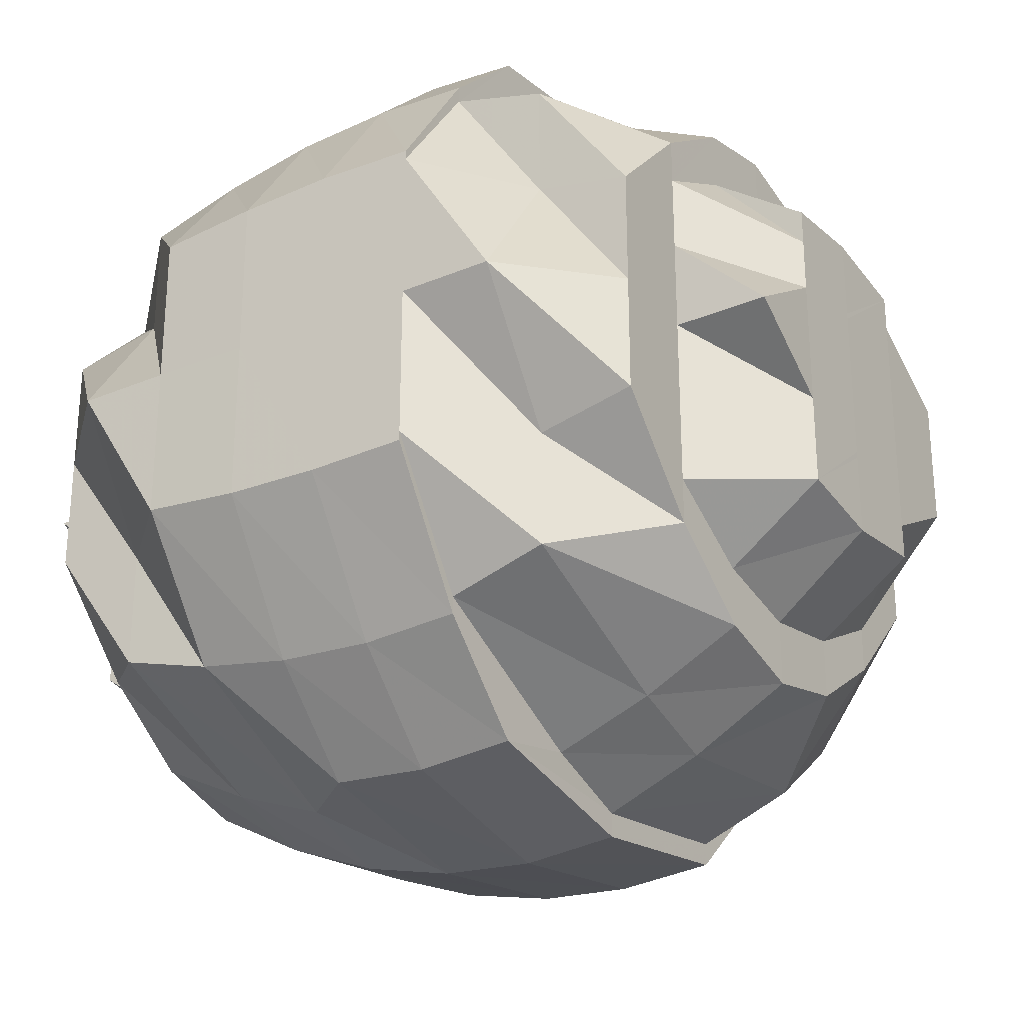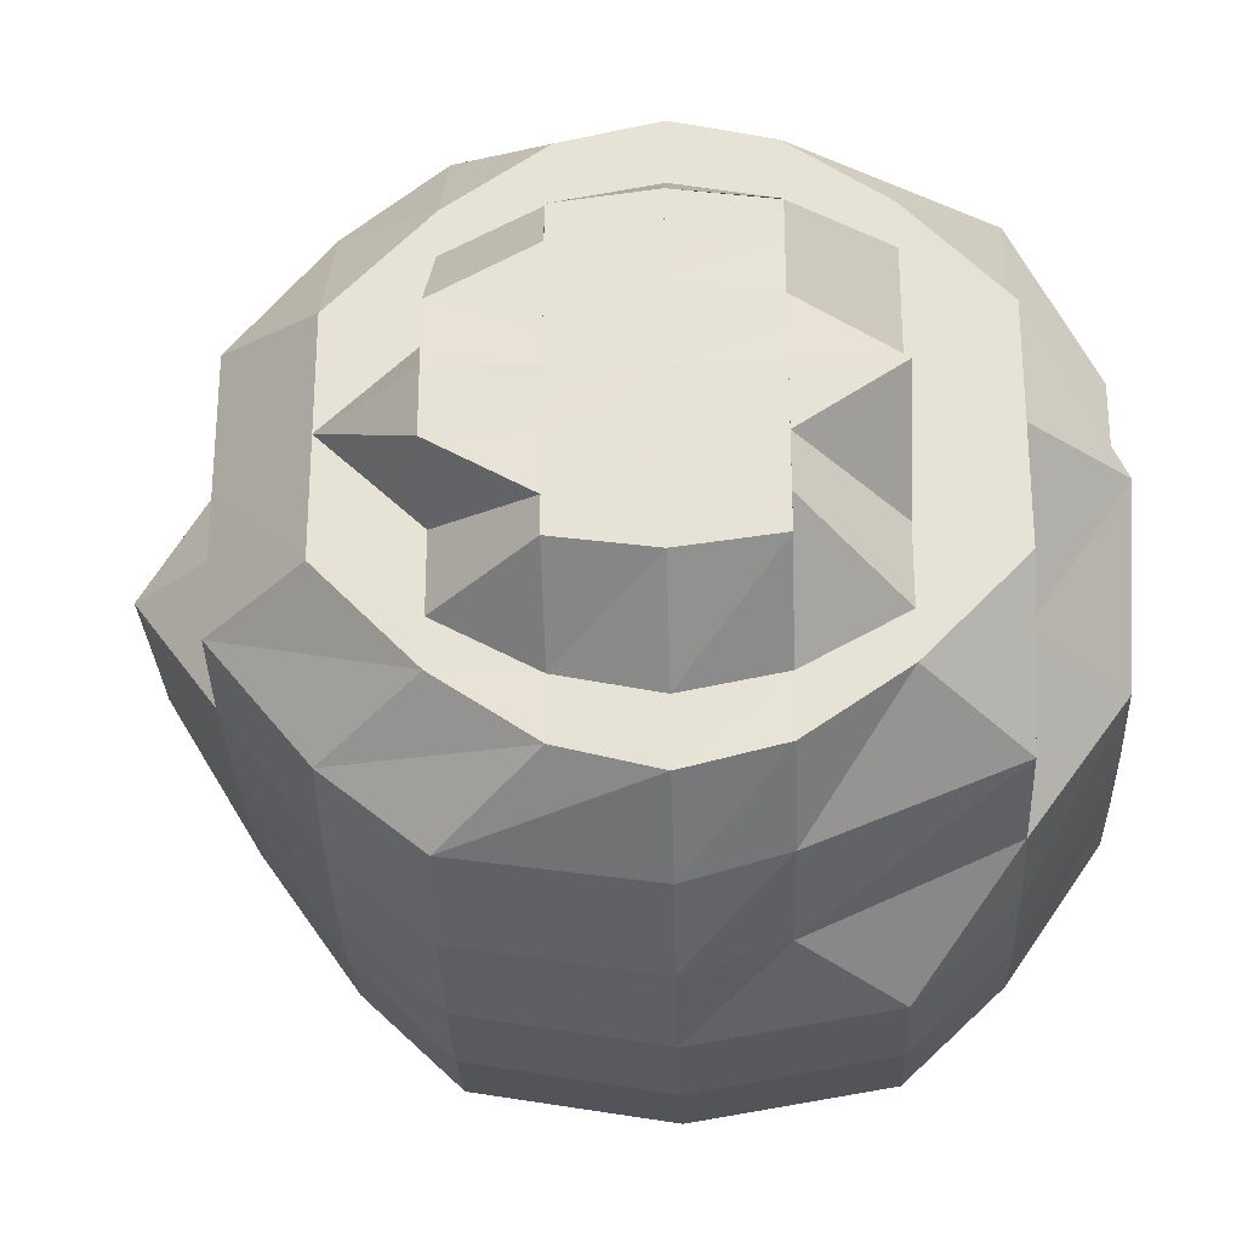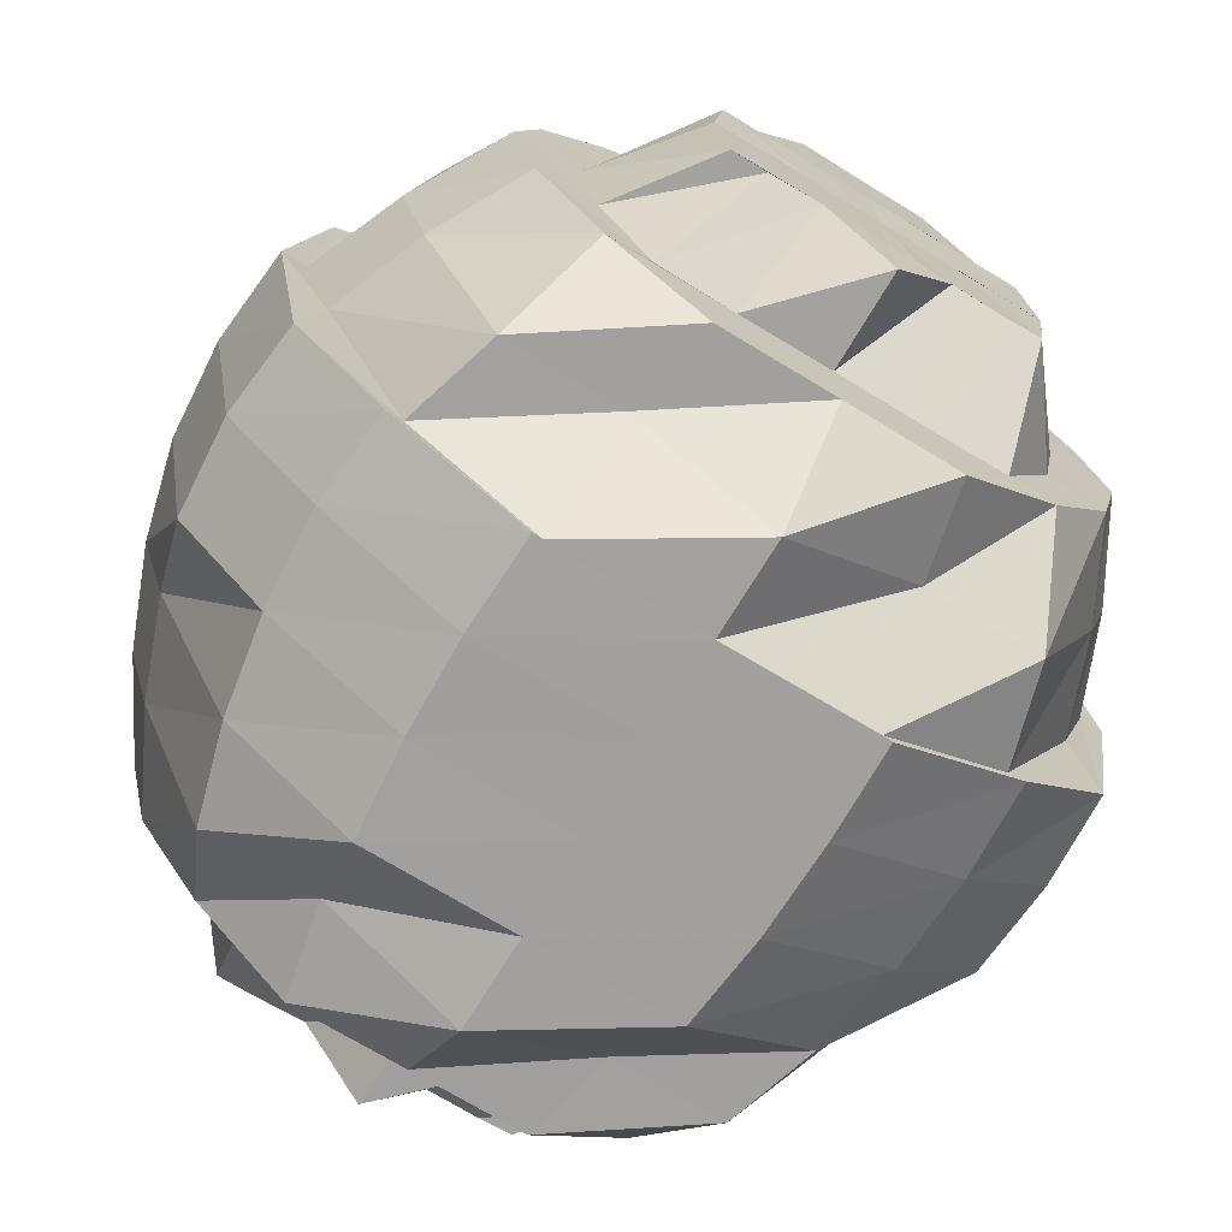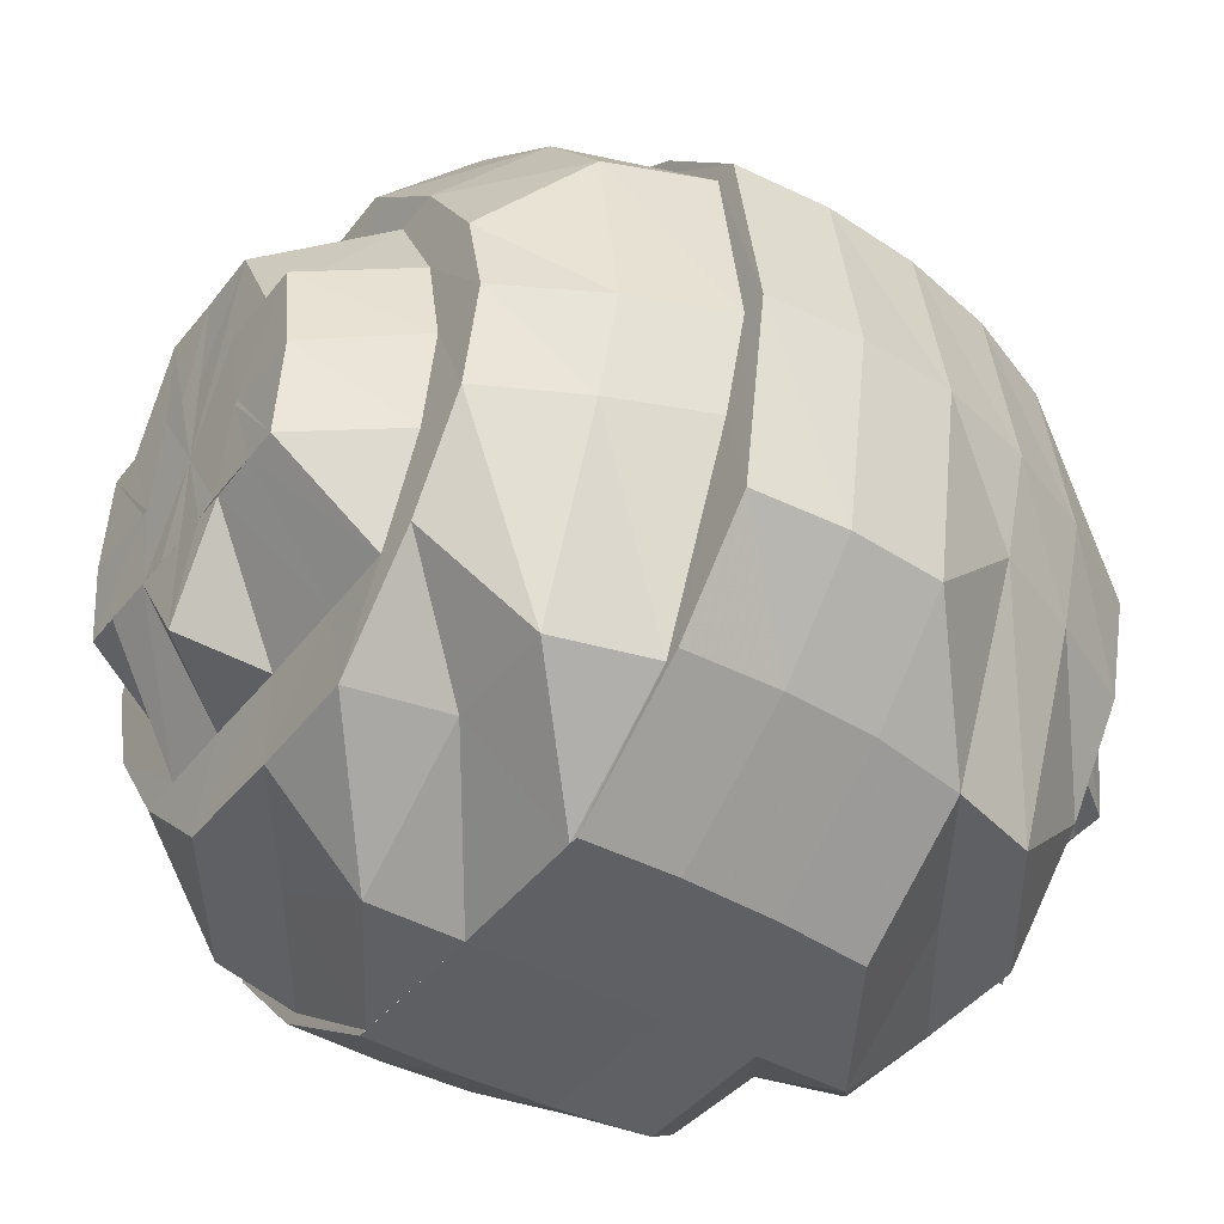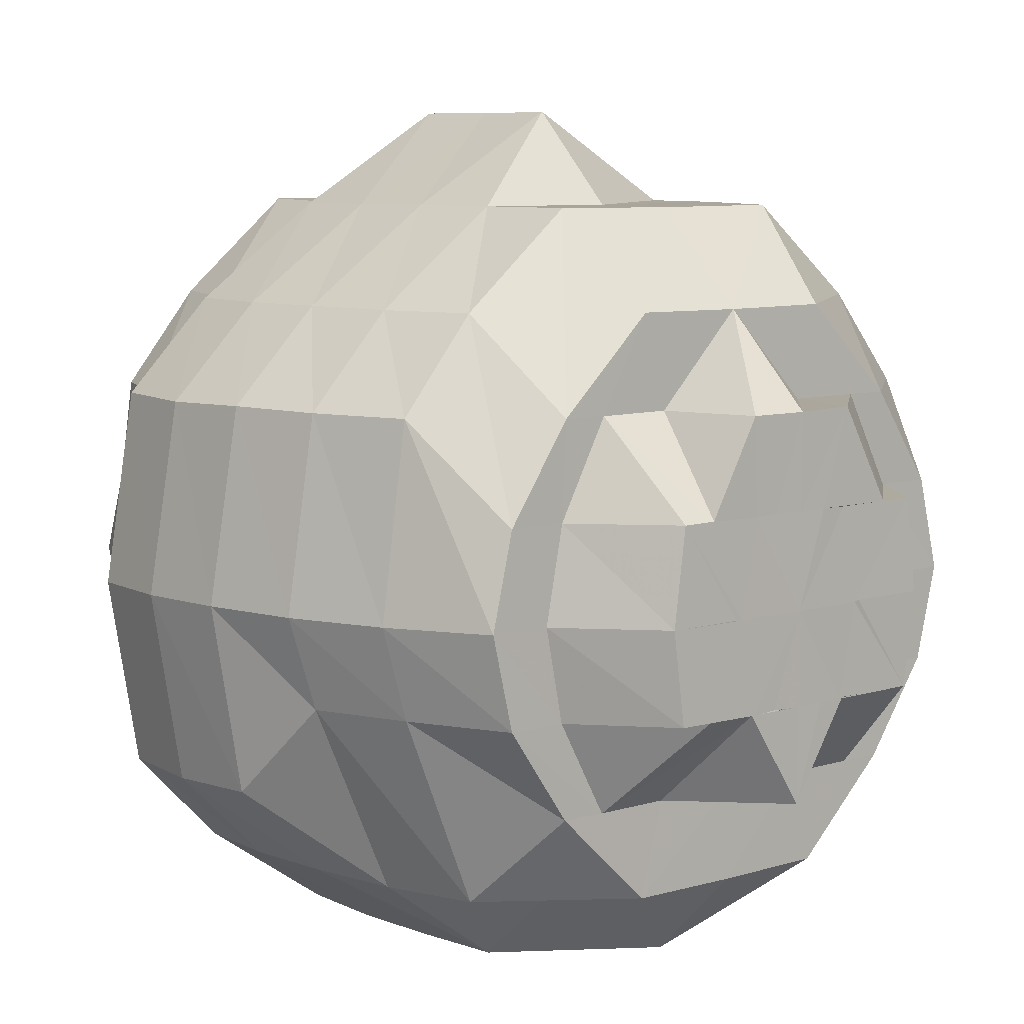
<metadata>
{"format":"obj","ext":"obj","renderer":"f3d","projection":"perspective","resolution":1024,"background":"white","views":[{"elev":-28.2,"azim":32.0,"up":"+Z"},{"elev":-27.7,"azim":-88.1,"up":"+Z"},{"elev":-71.7,"azim":58.7,"up":"+Y"},{"elev":-42.3,"azim":145.7,"up":"+Y"},{"elev":8.1,"azim":-129.9,"up":"+Y"}]}
</metadata>
<code>
o 14745
v 2203 1871 7.45
v 2203 1871 7.453
v 2203 1871 7.45
v 2203 1871 7.443
v 2203 1871 7.45
v 2203 1871 7.45
v 2203 1871 7.447
v 2203 1871 7.443
v 2203 1871 7.438
v 2203 1871 7.444
v 2203 1871 7.434
v 2203 1871 7.427
v 2203 1871 7.432
v 2203 1871 7.427
v 2203 1871 7.44
v 2203 1871 7.443
v 2203 1871 7.45
v 2203 1871 7.421
v 2203 1871 7.427
v 2203 1871 7.418
v 2203 1871 7.438
v 2203 1871 7.425
v 2203 1871 7.427
v 2203 1871 7.434
v 2203 1871 7.45
v 2203 1871 7.424
v 2203 1871 7.415
v 2203 1871 7.413
v 2203 1871 7.412
v 2203 1871 7.436
v 2203 1871 7.421
v 2203 1871 7.421
v 2203 1871 7.434
v 2203 1871 7.409
v 2203 1871 7.409
v 2203 1871 7.419
v 2203 1871 7.406
v 2203 1871 7.433
v 2203 1871 7.434
v 2203 1871 7.45
v 2203 1871 7.45
v 2203 1871 7.45
v 2203 1871 7.467
v 2203 1871 7.466
v 2203 1871 7.464
v 2203 1871 7.481
v 2203 1871 7.479
v 2203 1871 7.462
v 2203 1871 7.476
v 2203 1871 7.45
v 2203 1871 7.466
v 2203 1871 7.479
v 2203 1871 7.472
v 2203 1871 7.46
v 2203 1871 7.468
v 2203 1871 7.457
v 2203 1871 7.462
v 2203 1871 7.456
v 2203 1871 7.458
v 2203 1871 7.466
v 2203 1871 7.459
v 2203 1871 7.467
v 2203 1871 7.466
v 2203 1871 7.456
v 2203 1871 7.453
v 2203 1871 7.473
v 2203 1871 7.475
v 2203 1871 7.473
v 2203 1871 7.466
v 2203 1871 7.479
v 2203 1871 7.482
v 2203 1871 7.485
v 2203 1871 7.473
v 2203 1871 7.488
v 2203 1871 7.481
v 2203 1871 7.487
v 2203 1871 7.479
v 2203 1871 7.468
v 2203 1871 7.462
v 2203 1871 7.466
v 2203 1871 7.473
v 2203 1871 7.457
v 2203 1871 7.46
v 2203 1871 7.45
v 2203 1871 7.45
v 2203 1871 7.46
v 2203 1871 7.45
v 2203 1871 7.447
v 2203 1871 7.45
v 2203 1871 7.443
v 2203 1871 7.444
v 2203 1871 7.442
v 2203 1871 7.434
v 2203 1871 7.438
v 2203 1871 7.433
v 2203 1871 7.434
v 2203 1871 7.441
v 2203 1871 7.427
v 2203 1871 7.432
v 2203 1871 7.438
v 2203 1871 7.427
v 2203 1871 7.427
v 2203 1871 7.421
v 2203 1871 7.44
v 2203 1871 7.443
v 2203 1871 7.438
v 2203 1871 7.45
v 2203 1871 7.45
v 2203 1871 7.45
v 2203 1871 7.443
v 2203 1871 7.462
v 2203 1871 7.45
v 2203 1871 7.45
v 2203 1871 7.436
v 2203 1871 7.464
v 2203 1871 7.438
v 2203 1871 7.427
v 2203 1871 7.462
v 2203 1871 7.45
v 2203 1871 7.466
v 2203 1871 7.481
v 2203 1871 7.467
v 2203 1871 7.45
v 2203 1871 7.434
v 2203 1871 7.424
v 2203 1871 7.434
v 2203 1871 7.421
v 2203 1871 7.415
v 2203 1871 7.421
v 2203 1871 7.433
v 2203 1871 7.419
v 2203 1871 7.412
v 2203 1871 7.419
v 2203 1871 7.409
v 2203 1871 7.408
v 2203 1871 7.409
v 2203 1871 7.406
v 2203 1871 7.418
v 2203 1871 7.408
v 2203 1871 7.405
v 2203 1871 7.409
v 2203 1871 7.406
v 2203 1871 7.409
v 2203 1871 7.419
v 2203 1871 7.433
v 2203 1871 7.433
v 2203 1871 7.409
v 2203 1871 7.419
v 2203 1871 7.433
v 2203 1871 7.421
v 2203 1871 7.434
v 2203 1871 7.45
v 2203 1871 7.45
v 2203 1871 7.45
v 2203 1871 7.433
v 2203 1871 7.434
v 2203 1871 7.421
v 2203 1871 7.467
v 2203 1871 7.467
v 2203 1871 7.467
v 2203 1871 7.482
v 2203 1871 7.466
v 2203 1871 7.481
v 2203 1871 7.479
v 2203 1871 7.481
v 2203 1871 7.467
v 2203 1871 7.488
v 2203 1871 7.491
v 2203 1871 7.492
v 2203 1871 7.491
v 2203 1871 7.481
v 2203 1871 7.494
v 2203 1871 7.495
v 2203 1871 7.491
v 2203 1871 7.494
v 2203 1871 7.492
v 2203 1871 7.491
v 2203 1871 7.488
v 2203 1871 7.492
v 2203 1871 7.491
v 2203 1871 7.494
v 2203 1871 7.481
v 2203 1871 7.482
v 2203 1871 7.491
v 2203 1871 7.481
v 2203 1871 7.479
v 2203 1871 7.467
v 2203 1871 7.466
v 2203 1871 7.467
v 2203 1871 7.467
v 2203 1871 7.45
v 2203 1871 7.45
v 2203 1871 7.45
v 2203 1871 7.45
v 2203 1871 7.467
v 2203 1871 7.466
v 2203 1871 7.479
v 2203 1871 7.45
v 2203 1871 7.45
v 2203 1871 7.433
v 2203 1871 7.433
v 2203 1871 7.433
v 2203 1871 7.434
v 2203 1871 7.419
v 2203 1871 7.421
v 2203 1871 7.418
v 2203 1871 7.433
v 2203 1871 7.419
v 2203 1871 7.408
v 2203 1871 7.419
v 2203 1871 7.421
v 2203 1871 7.434
v 2203 1871 7.409
v 2203 1871 7.406
v 2203 1871 7.412
v 2203 1871 7.408
v 2203 1871 7.412
v 2203 1871 7.413
v 2203 1871 7.415
v 2203 1871 7.424
v 2203 1871 7.415
v 2203 1871 7.424
v 2203 1871 7.436
v 2203 1871 7.45
v 2203 1871 7.438
v 2203 1871 7.438
v 2203 1871 7.45
v 2203 1871 7.44
v 2203 1871 7.45
v 2203 1871 7.45
v 2203 1871 7.427
v 2203 1871 7.44
v 2203 1871 7.421
v 2203 1871 7.432
v 2203 1871 7.443
v 2203 1871 7.45
v 2203 1871 7.438
v 2203 1871 7.45
v 2203 1871 7.434
v 2203 1871 7.427
v 2203 1871 7.427
v 2203 1871 7.45
v 2203 1871 7.44
v 2203 1871 7.453
v 2203 1871 7.457
v 2203 1871 7.45
v 2203 1871 7.45
v 2203 1871 7.447
v 2203 1871 7.456
v 2203 1871 7.444
v 2203 1871 7.458
v 2203 1871 7.442
v 2203 1871 7.434
v 2203 1871 7.462
v 2203 1871 7.433
v 2203 1871 7.425
v 2203 1871 7.427
v 2203 1871 7.434
v 2203 1871 7.427
v 2203 1871 7.434
v 2203 1871 7.441
v 2203 1871 7.432
v 2203 1871 7.438
v 2203 1871 7.444
v 2203 1871 7.44
v 2203 1871 7.443
v 2203 1871 7.447
v 2203 1871 7.45
v 2203 1871 7.45
v 2203 1871 7.45
v 2203 1871 7.457
v 2203 1871 7.453
v 2203 1871 7.457
v 2203 1871 7.456
v 2203 1871 7.462
v 2203 1871 7.466
v 2203 1871 7.466
v 2203 1871 7.473
v 2203 1871 7.468
v 2203 1871 7.473
v 2203 1871 7.46
v 2203 1871 7.45
v 2203 1871 7.457
v 2203 1871 7.479
v 2203 1871 7.472
v 2203 1871 7.482
v 2203 1871 7.462
v 2203 1871 7.45
v 2203 1871 7.475
v 2203 1871 7.438
v 2203 1871 7.473
v 2203 1871 7.466
v 2203 1871 7.427
v 2203 1871 7.45
v 2203 1871 7.421
v 2203 1871 7.436
v 2203 1871 7.418
v 2203 1871 7.464
v 2203 1871 7.476
v 2203 1871 7.485
v 2203 1871 7.487
v 2203 1871 7.485
v 2203 1871 7.479
v 2203 1871 7.476
v 2203 1871 7.472
v 2203 1871 7.464
v 2203 1871 7.472
v 2203 1871 7.462
v 2203 1871 7.462
v 2203 1871 7.473
v 2203 1871 7.468
v 2203 1871 7.46
v 2203 1871 7.45
v 2203 1871 7.472
v 2203 1871 7.462
v 2203 1871 7.457
v 2203 1871 7.457
v 2203 1871 7.45
v 2203 1871 7.45
v 2203 1871 7.438
v 2203 1871 7.466
v 2203 1871 7.459
v 2203 1871 7.467
v 2203 1871 7.472
v 2203 1871 7.485
v 2203 1871 7.462
v 2203 1871 7.46
v 2203 1871 7.45
v 2203 1871 7.476
v 2203 1871 7.492
v 2203 1871 7.491
v 2203 1871 7.494
v 2203 1871 7.488
v 2203 1871 7.491
v 2203 1871 7.479
f 1 2 3
f 4 5 1
f 1 6 2
f 7 1 3
f 7 8 1
f 9 8 7
f 10 7 3
f 11 12 9
f 9 13 8
f 14 13 9
f 13 15 8
f 16 15 17
f 14 18 13
f 18 19 13
f 20 18 14
f 19 21 15
f 22 20 14
f 22 23 24
f 15 21 25
f 15 25 6
f 19 26 21
f 18 27 19
f 27 26 19
f 28 27 18
f 20 28 18
f 27 29 26
f 26 30 21
f 21 30 25
f 26 31 30
f 29 31 26
f 32 33 30
f 29 34 31
f 35 36 31
f 37 35 29
f 36 38 39
f 30 39 40
f 30 40 25
f 39 41 40
f 38 42 41
f 42 43 44
f 40 41 45
f 43 46 47
f 25 40 48
f 40 45 48
f 45 44 49
f 50 51 45
f 51 52 49
f 48 45 53
f 45 49 53
f 25 48 54
f 48 53 55
f 54 48 55
f 25 54 56
f 6 25 56
f 6 56 2
f 56 54 57
f 54 55 57
f 2 56 58
f 56 57 58
f 2 58 3
f 58 57 59
f 58 59 3
f 57 55 60
f 57 60 59
f 59 60 61
f 60 62 61
f 62 63 59
f 59 63 64
f 59 64 3
f 64 65 3
f 55 66 60
f 60 66 62
f 55 53 66
f 62 67 63
f 66 67 62
f 67 68 69
f 53 70 66
f 66 70 67
f 53 49 70
f 70 71 67
f 49 72 70
f 70 72 71
f 49 47 72
f 67 71 73
f 47 74 72
f 47 75 74
f 72 76 71
f 72 74 76
f 71 77 73
f 71 76 77
f 73 77 78
f 73 78 79
f 80 81 79
f 79 78 82
f 78 83 82
f 82 83 84
f 82 84 85
f 86 87 84
f 85 84 88
f 89 90 88
f 85 88 3
f 65 85 3
f 88 91 3
f 91 92 3
f 92 10 3
f 92 93 10
f 91 94 92
f 95 93 92
f 95 22 93
f 94 96 92
f 92 96 97
f 96 95 97
f 96 98 95
f 98 22 95
f 94 99 96
f 99 98 96
f 100 101 99
f 99 102 98
f 98 103 22
f 102 103 98
f 103 20 22
f 104 99 94
f 105 104 94
f 104 106 99
f 107 104 105
f 108 106 104
f 107 108 104
f 109 107 110
f 111 112 107
f 108 113 106
f 113 114 106
f 115 113 108
f 116 114 117
f 118 115 119
f 115 120 113
f 121 122 120
f 113 123 114
f 120 123 113
f 123 124 114
f 114 124 125
f 114 125 102
f 102 125 103
f 126 127 125
f 125 128 103
f 103 128 20
f 125 129 128
f 128 28 20
f 130 131 129
f 129 132 128
f 128 132 28
f 129 133 132
f 131 134 132
f 132 135 28
f 134 37 135
f 132 136 135
f 28 135 27
f 135 29 27
f 135 137 29
f 138 139 136
f 139 140 137
f 141 139 142
f 142 140 143
f 144 138 141
f 145 146 144
f 146 138 133
f 139 147 140
f 138 148 139
f 148 147 139
f 149 148 138
f 146 149 138
f 148 150 147
f 149 151 148
f 151 150 148
f 152 151 149
f 153 149 146
f 153 152 149
f 154 153 146
f 154 146 155
f 156 155 157
f 123 154 155
f 158 154 123
f 159 158 123
f 160 153 154
f 158 160 154
f 161 158 159
f 160 162 153
f 162 152 153
f 163 160 158
f 161 163 158
f 164 162 160
f 163 164 160
f 165 161 166
f 167 164 163
f 168 163 161
f 168 167 163
f 169 168 161
f 170 169 165
f 169 161 171
f 172 173 170
f 173 169 174
f 175 168 169
f 173 175 169
f 175 176 168
f 176 167 168
f 177 175 173
f 178 176 175
f 177 178 175
f 179 177 173
f 180 179 172
f 179 173 181
f 182 183 180
f 183 179 184
f 185 177 179
f 183 185 179
f 185 186 177
f 186 178 177
f 187 185 183
f 188 186 185
f 187 188 185
f 189 187 183
f 189 183 75
f 190 189 182
f 191 187 189
f 192 188 187
f 191 192 187
f 193 191 189
f 194 193 190
f 193 189 195
f 196 195 197
f 198 199 196
f 200 193 199
f 201 200 194
f 200 202 193
f 202 191 193
f 202 203 191
f 203 192 191
f 204 202 200
f 205 203 202
f 204 205 202
f 206 204 200
f 206 200 207
f 208 206 201
f 143 209 208
f 209 206 210
f 211 210 212
f 209 213 206
f 213 204 206
f 140 209 34
f 140 214 209
f 214 213 209
f 147 214 140
f 213 215 204
f 215 205 204
f 214 216 213
f 216 215 213
f 147 217 214
f 217 216 214
f 150 217 147
f 216 218 215
f 215 219 205
f 218 219 215
f 219 220 205
f 205 220 203
f 217 221 216
f 221 218 216
f 150 222 217
f 222 221 217
f 223 222 150
f 151 223 150
f 224 225 223
f 223 226 222
f 227 228 226
f 229 223 151
f 152 229 151
f 229 230 223
f 226 231 222
f 222 231 221
f 226 232 231
f 231 233 221
f 221 233 218
f 231 234 233
f 232 235 234
f 236 235 232
f 235 237 234
f 236 238 235
f 237 239 240
f 234 237 241
f 234 241 233
f 242 236 243
f 244 238 236
f 245 244 246
f 244 247 238
f 238 247 248
f 249 247 244
f 248 247 250
f 251 247 249
f 250 247 252
f 250 252 253
f 251 249 254
f 253 252 255
f 253 255 256
f 257 258 256
f 256 255 259
f 255 260 259
f 255 261 260
f 261 252 260
f 259 260 262
f 260 252 263
f 260 263 262
f 252 264 263
f 252 247 264
f 262 263 265
f 263 264 266
f 263 266 265
f 264 267 266
f 264 247 267
f 266 267 268
f 267 247 269
f 267 269 268
f 270 269 271
f 269 247 272
f 269 272 273
f 272 247 274
f 273 272 275
f 274 247 251
f 274 251 276
f 275 277 278
f 273 275 279
f 279 275 280
f 281 273 279
f 282 283 281
f 279 280 284
f 285 279 284
f 284 280 286
f 287 281 285
f 288 281 287
f 288 268 281
f 266 268 288
f 265 266 288
f 280 289 286
f 290 265 288
f 262 265 290
f 291 292 289
f 293 262 290
f 259 262 293
f 290 288 294
f 295 259 293
f 256 259 295
f 293 290 296
f 296 290 294
f 295 293 220
f 220 293 296
f 220 296 203
f 203 296 192
f 296 294 192
f 219 295 220
f 192 294 188
f 297 295 219
f 297 256 295
f 218 297 219
f 241 256 297
f 233 297 218
f 233 241 297
f 294 298 188
f 294 288 298
f 188 298 186
f 288 287 298
f 298 299 186
f 298 287 299
f 186 299 178
f 287 285 299
f 299 300 178
f 299 285 300
f 178 300 176
f 285 284 300
f 300 301 176
f 300 284 301
f 176 301 167
f 284 286 301
f 301 302 167
f 301 286 302
f 167 302 164
f 286 303 302
f 302 304 164
f 302 303 304
f 164 304 162
f 286 289 303
f 303 305 304
f 304 306 162
f 304 305 306
f 162 306 152
f 306 229 152
f 307 308 306
f 306 309 229
f 309 230 229
f 303 310 305
f 289 310 303
f 310 311 305
f 309 312 230
f 311 312 309
f 312 313 230
f 314 311 315
f 312 316 313
f 254 316 312
f 311 254 312
f 317 318 313
f 319 313 320
f 321 254 311
f 310 321 311
f 321 251 254
f 322 251 321
f 323 322 321
f 323 321 310
f 276 251 323
f 289 323 310
f 276 323 289
f 77 324 78
f 77 325 324
f 76 325 77
f 324 326 83
f 327 326 328
f 324 329 326
f 325 329 324
f 329 115 326
f 76 330 325
f 74 330 76
f 74 184 330
f 46 331 74
f 331 332 330
f 330 333 325
f 325 333 329
f 330 181 333
f 332 334 333
f 333 335 329
f 329 335 115
f 333 174 335
f 334 121 335
f 335 120 115
f 335 171 120

</code>
